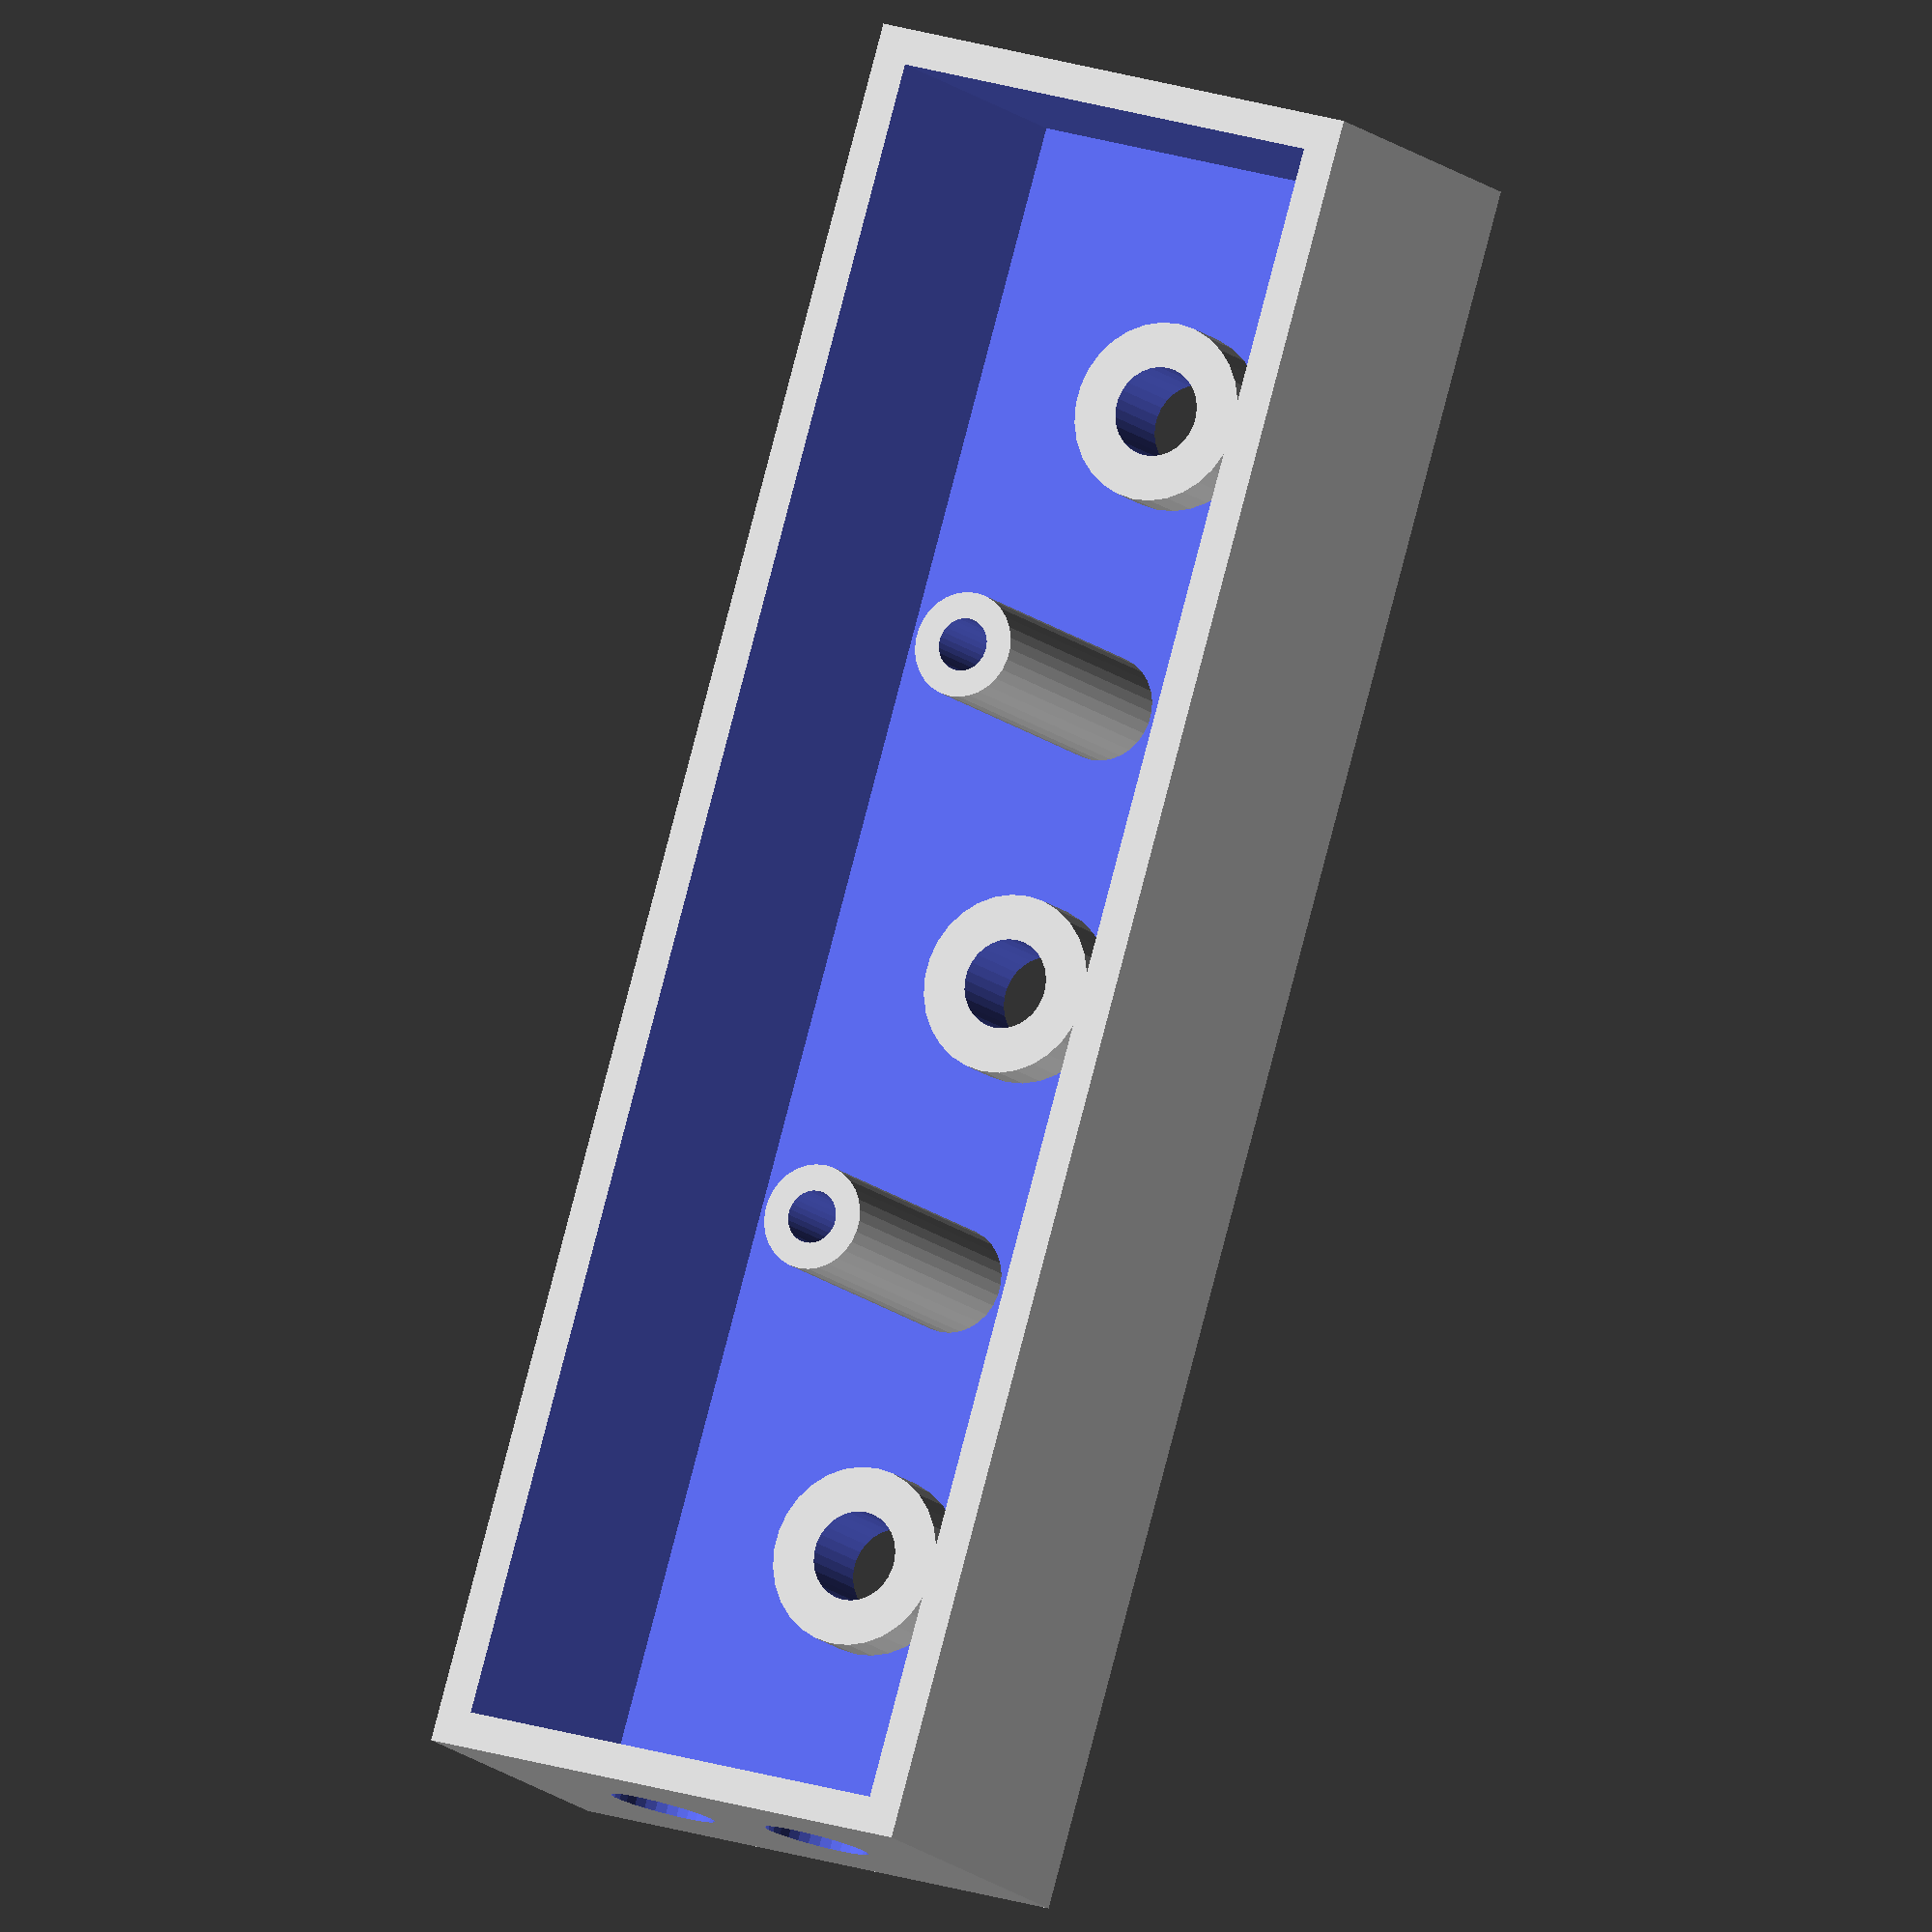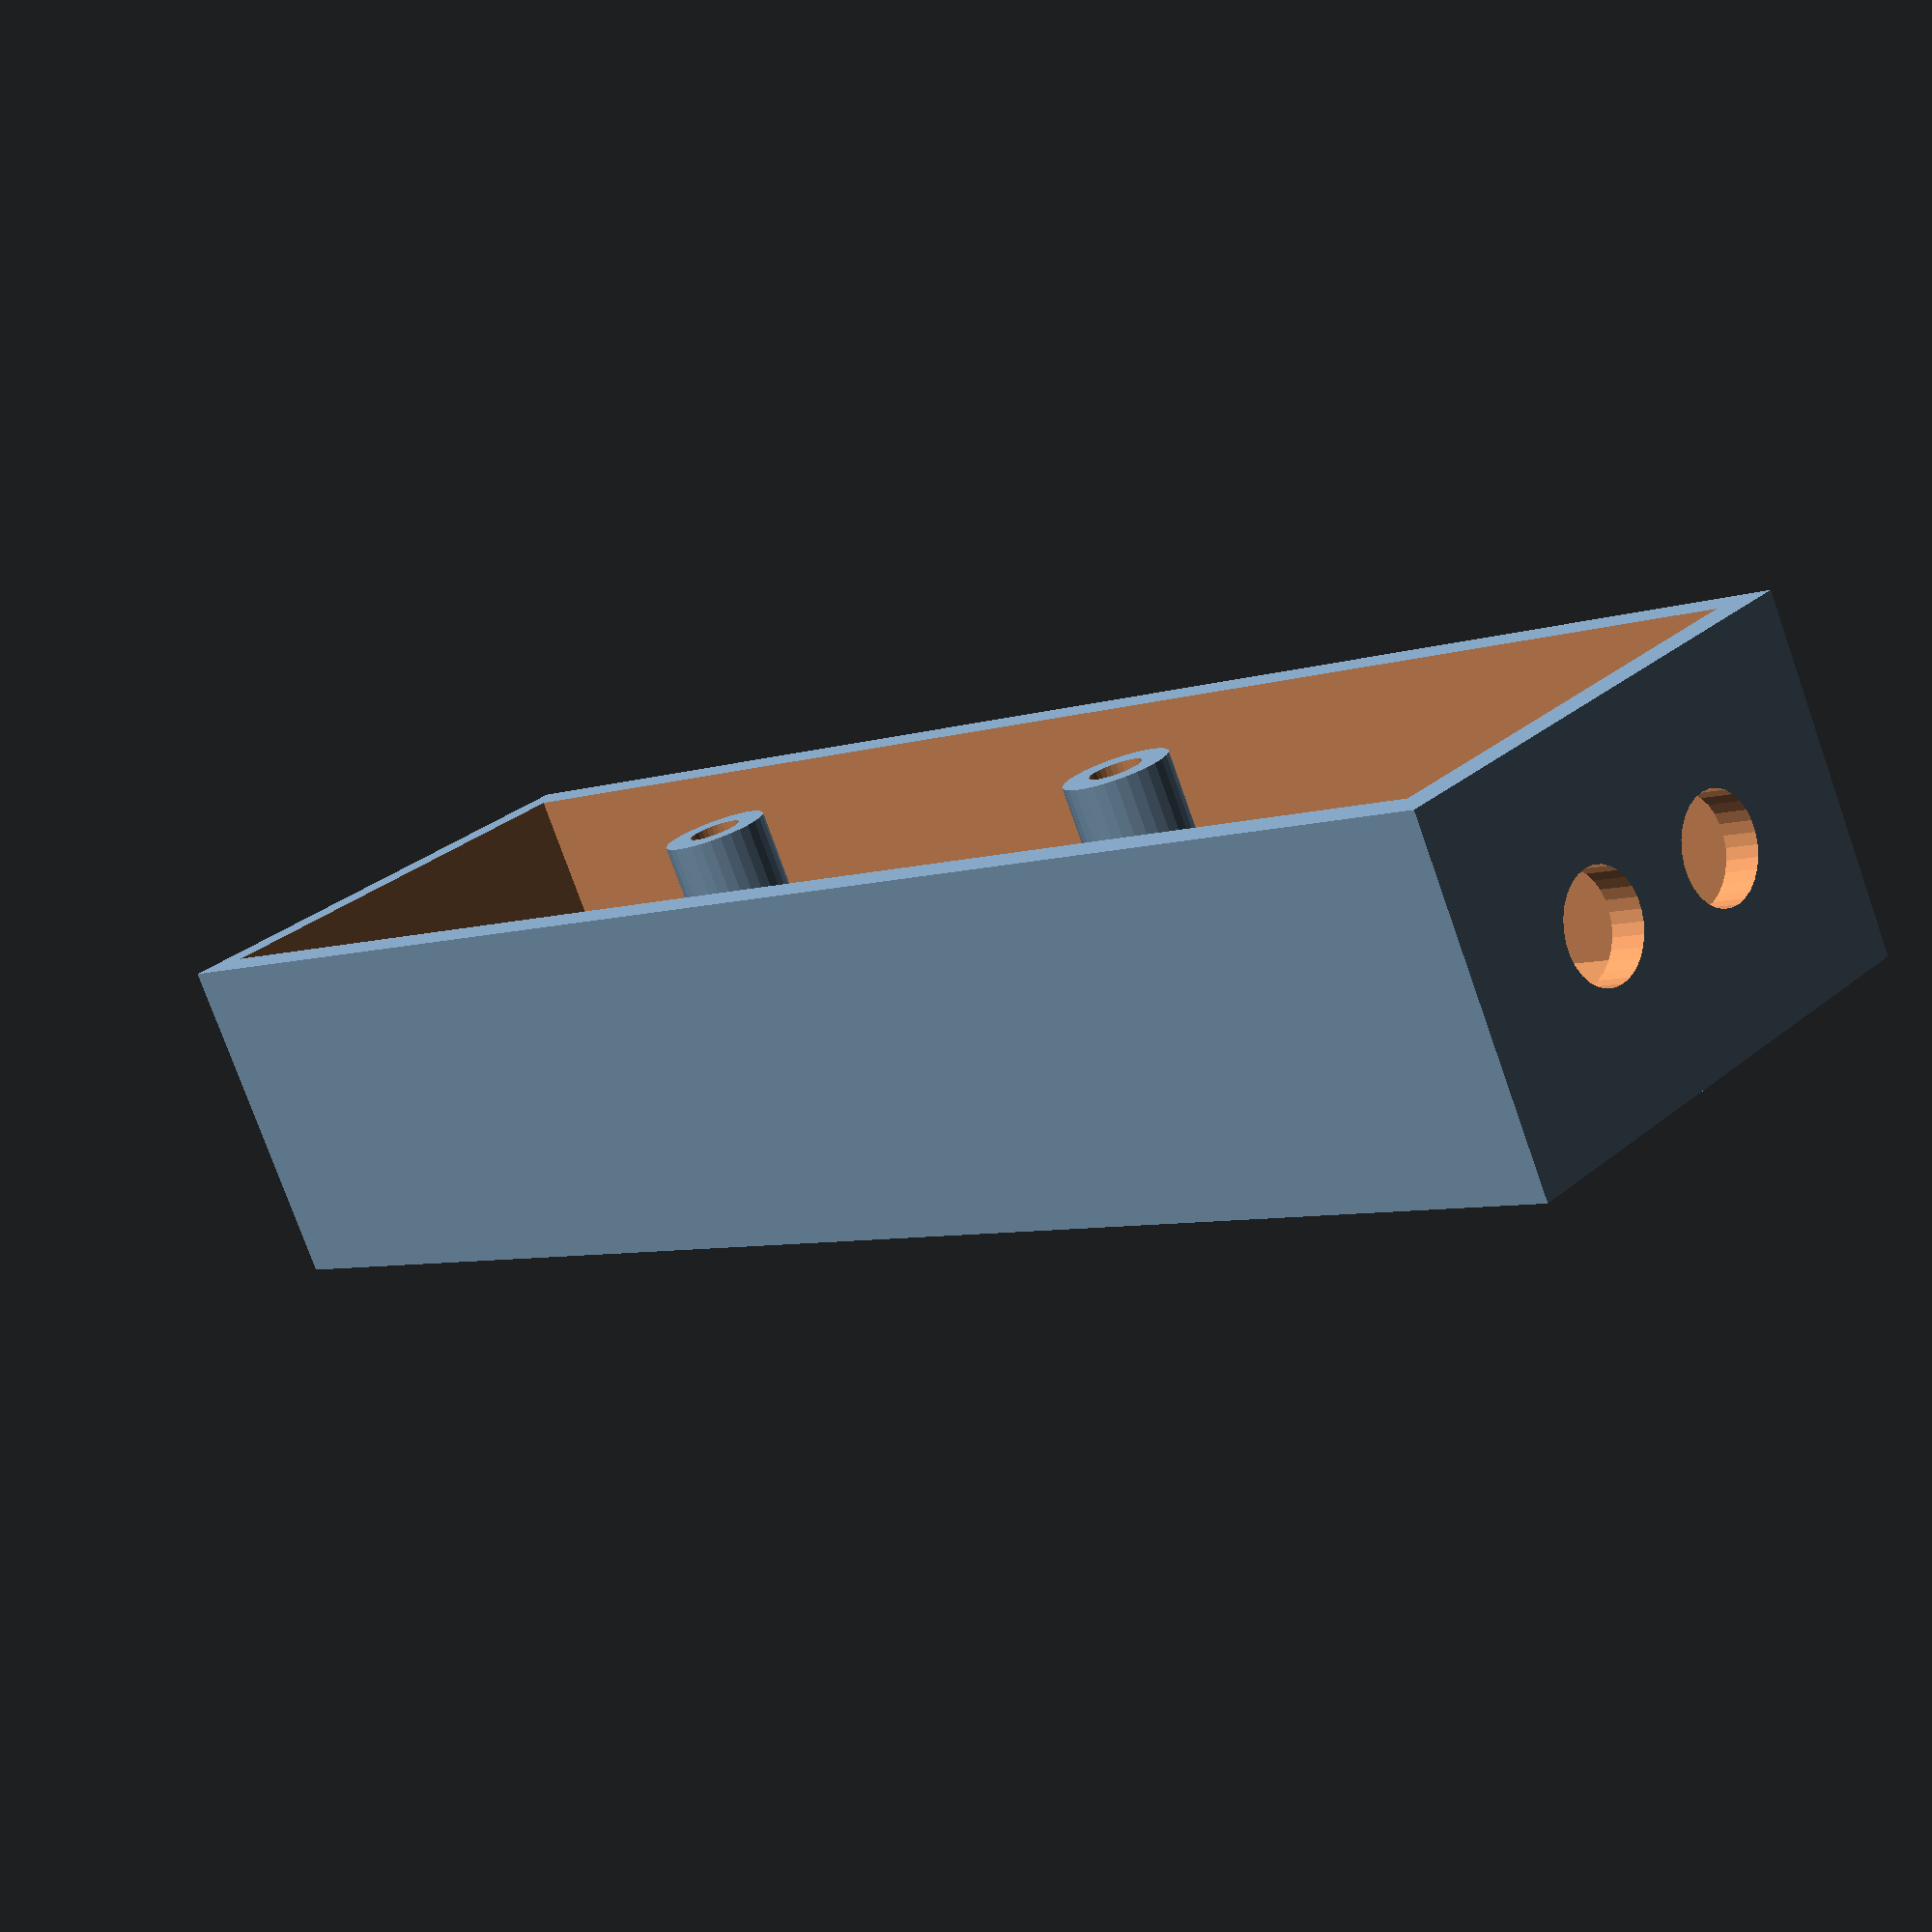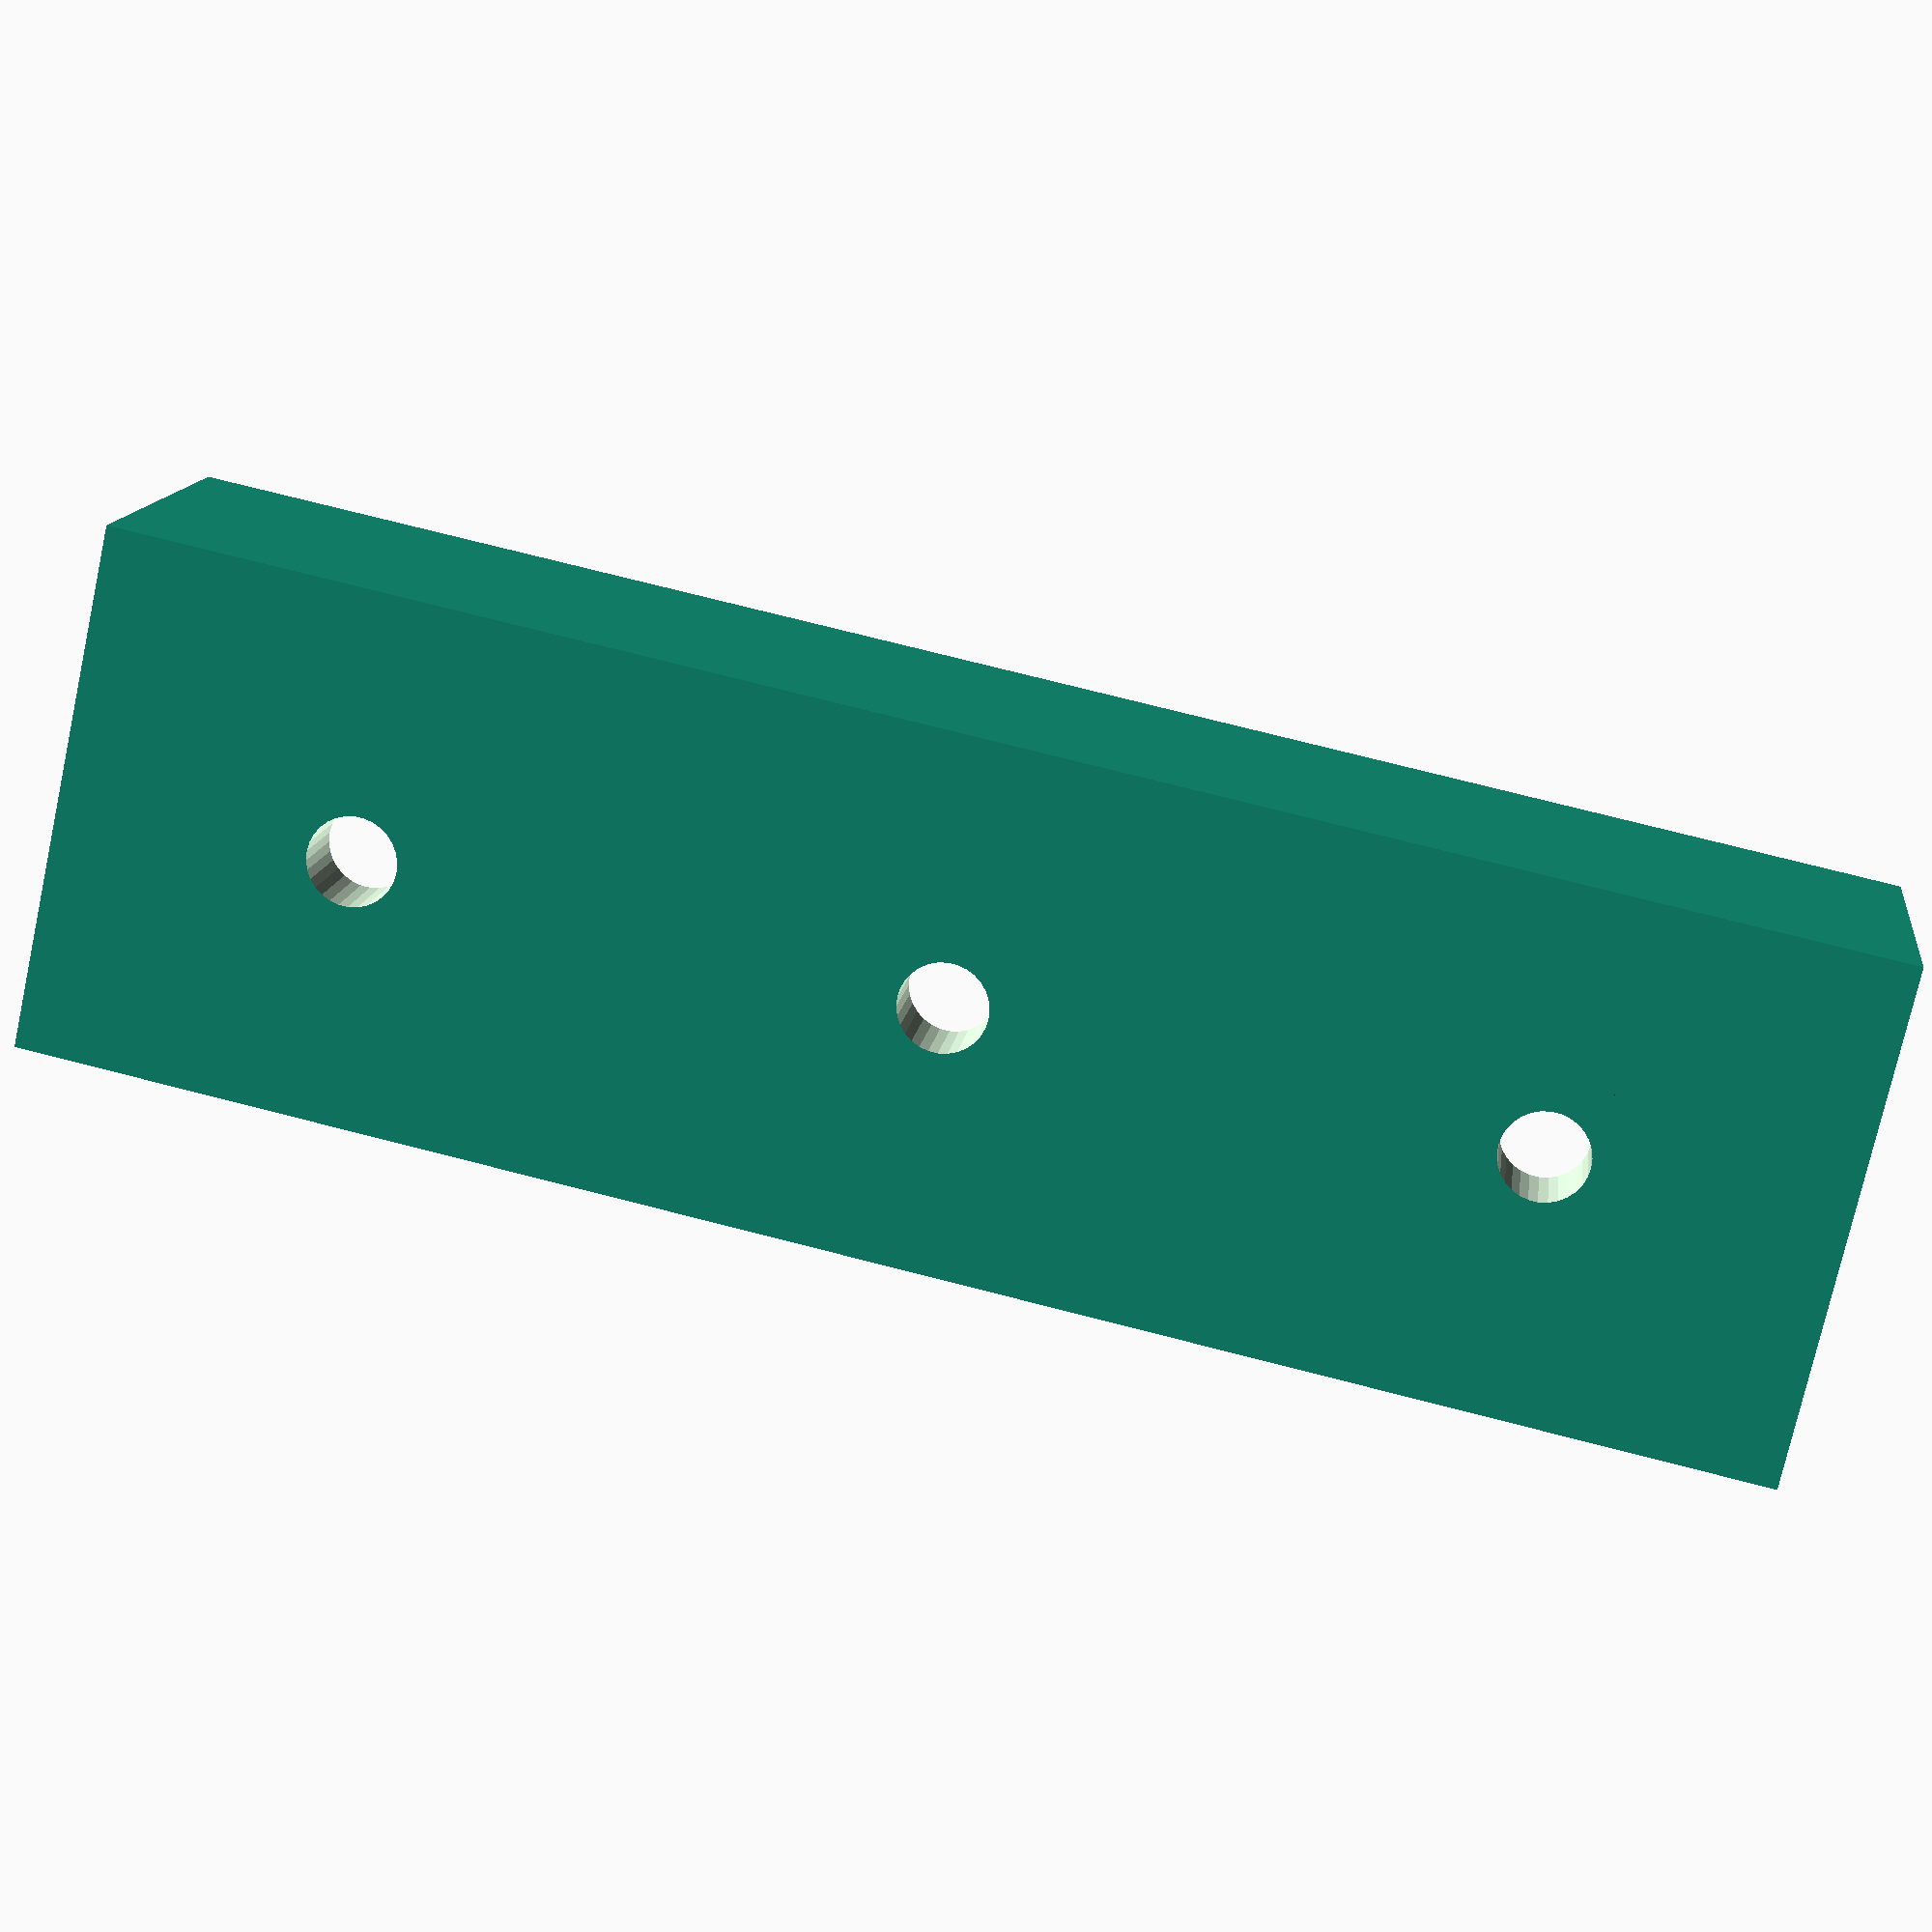
<openscad>
// Lichtschranke

Lichtschranke = true;
if (Lichtschranke) Lichtschranke();
Gewinde = true;
if (Gewinde) Gewinde();
    
led = 5.1;

h = 100;
b = 30;
t = 20;
w = 2;
    
module Lichtschranke() {
    $fn =30;
    
    difference() {
        union() {
            difference() {
                cube ([t,b,h], center=true);
                
                translate([-w,0,0])
                cube ([t,b-2*w,h-2*w], center=true);
                
                
                translate([0,-b/6,5])
                cylinder(r=3,h=h,center=true);
            
                translate([0,b/6,5])
                cylinder(r=3,h=h,center=true);

            }
            rotate([0,90,0])
            translate([h/3,0,t/2-5])
            cylinder(d=2*led,h=5,center=false);
            
            rotate([0,90,0])
            translate([0,0,t/2-5])
            cylinder(d=2*led,h=5,center=false);

            rotate([0,90,0])
            translate([-h/3,0,t/2-5])
            cylinder(d=2*led,h=5,center=false);
        
        }

        rotate([0,90,0])
        translate([h/3,0,0])
        cylinder(d=led,h=50,center=true);
        
        rotate([0,90,0])
        translate([0,0,0])
        cylinder(d=led,h=50,center=true);
    
        rotate([0,90,0])
        translate([-h/3,0,0])
        cylinder(d=led,h=50,center=true);
    
    }
  
}


module Gewinde() {
    $fn =30;
    difference() {
        union() {
            rotate([0,90,0])
            translate([-h/6,0,0])
            cylinder(d=6,h=t,center=true);
    
            rotate([0,90,0])
            translate([h/6,0,0])
            cylinder(d=6,h=t,center=true);
        }
        rotate([0,90,0])
        translate([-h/6,0,t/2-5])
        cylinder(d=3,h=58,center=true);

        rotate([0,90,0])
        translate([h/6,0,t/2-5])
        cylinder(d=3,h=58,center=true);
       
    }
}

</openscad>
<views>
elev=275.4 azim=62.9 roll=14.7 proj=o view=wireframe
elev=186.0 azim=243.0 roll=222.6 proj=p view=wireframe
elev=106.1 azim=120.2 roll=75.6 proj=p view=wireframe
</views>
